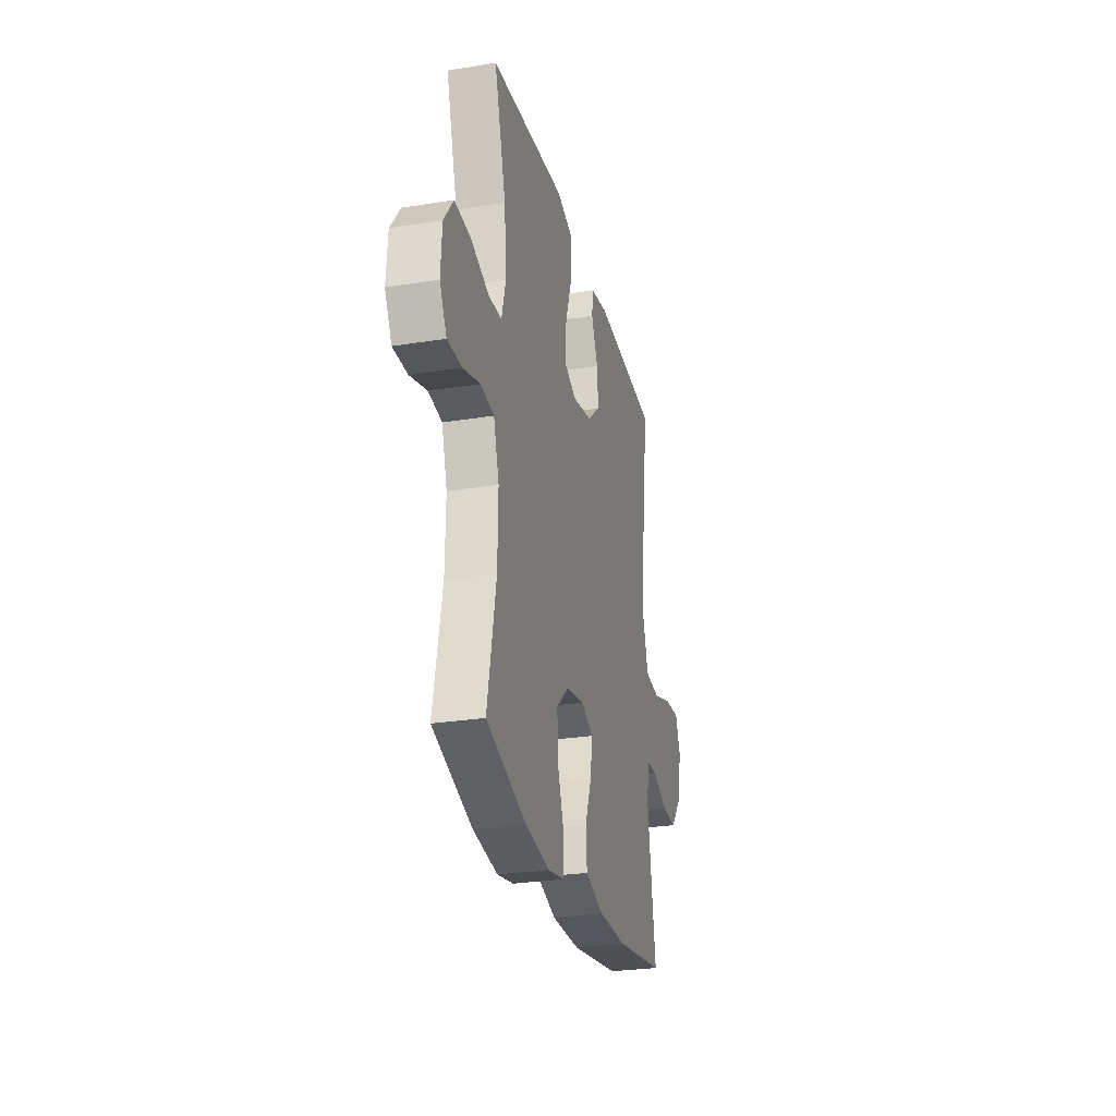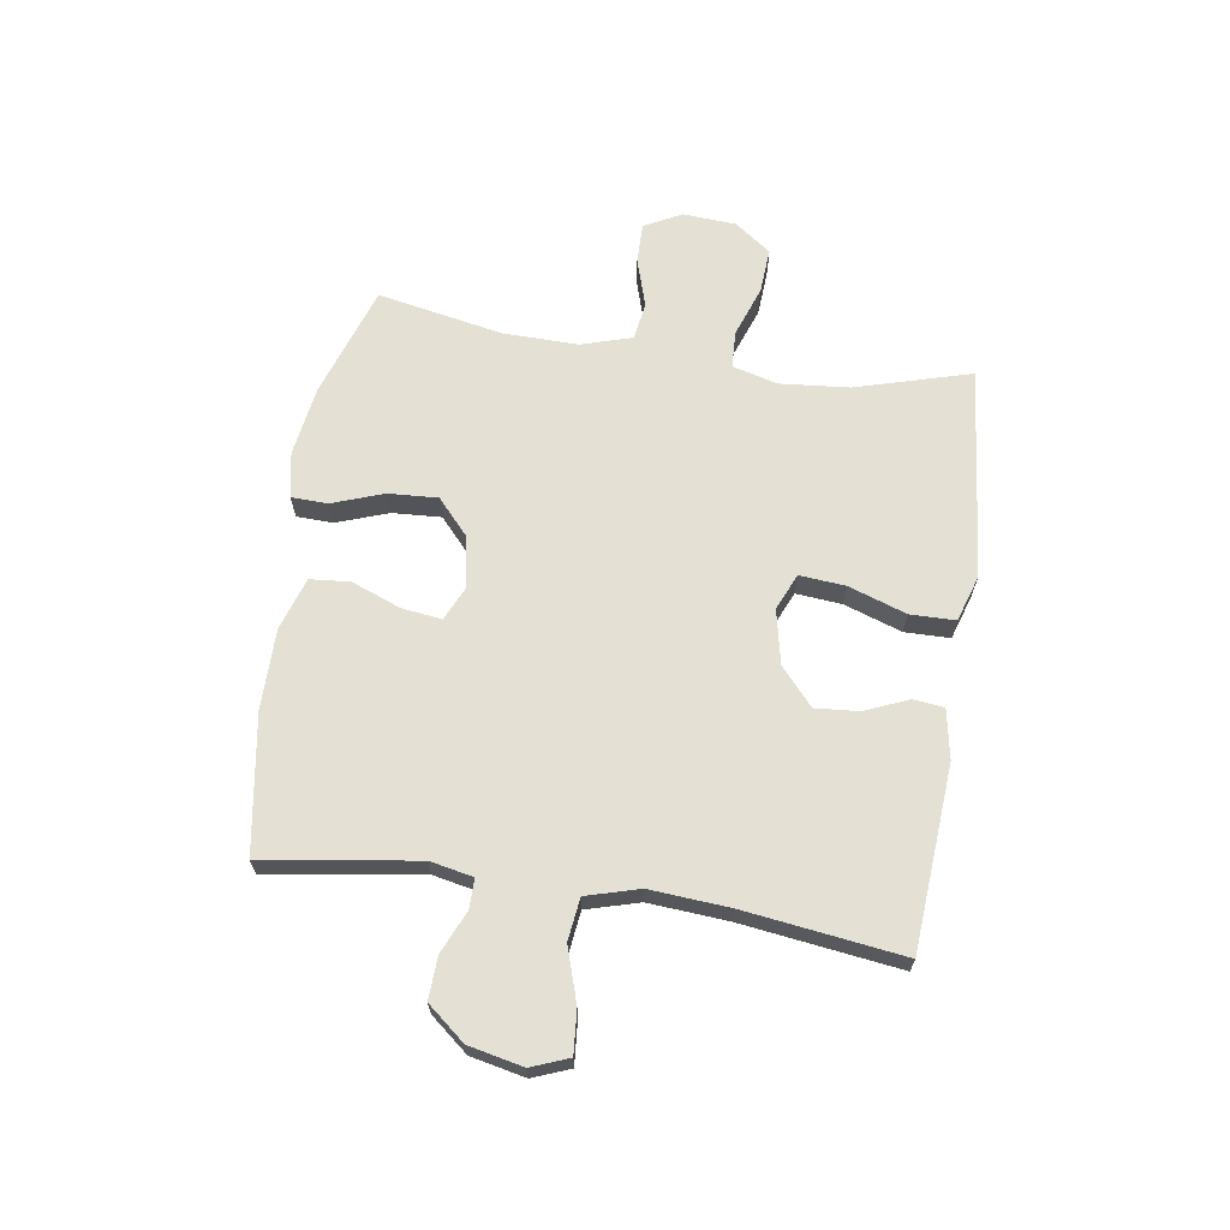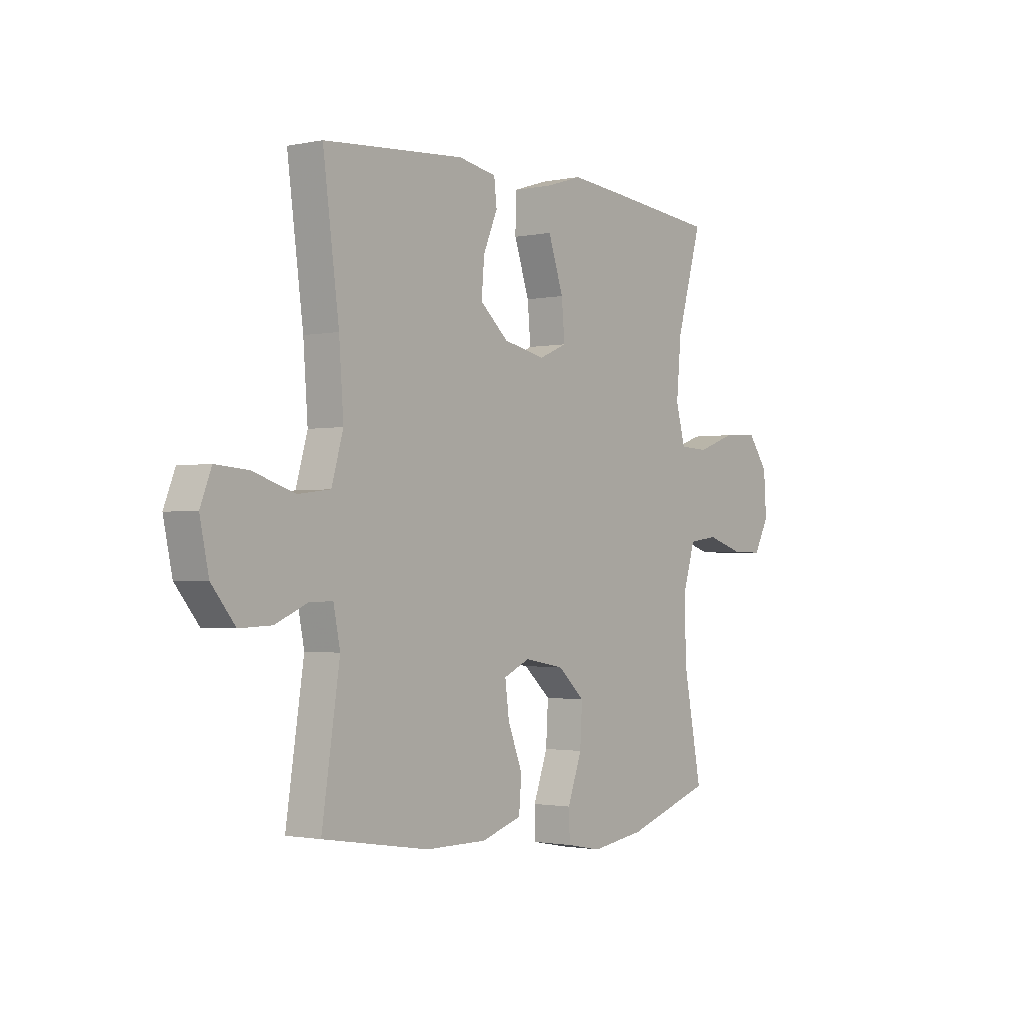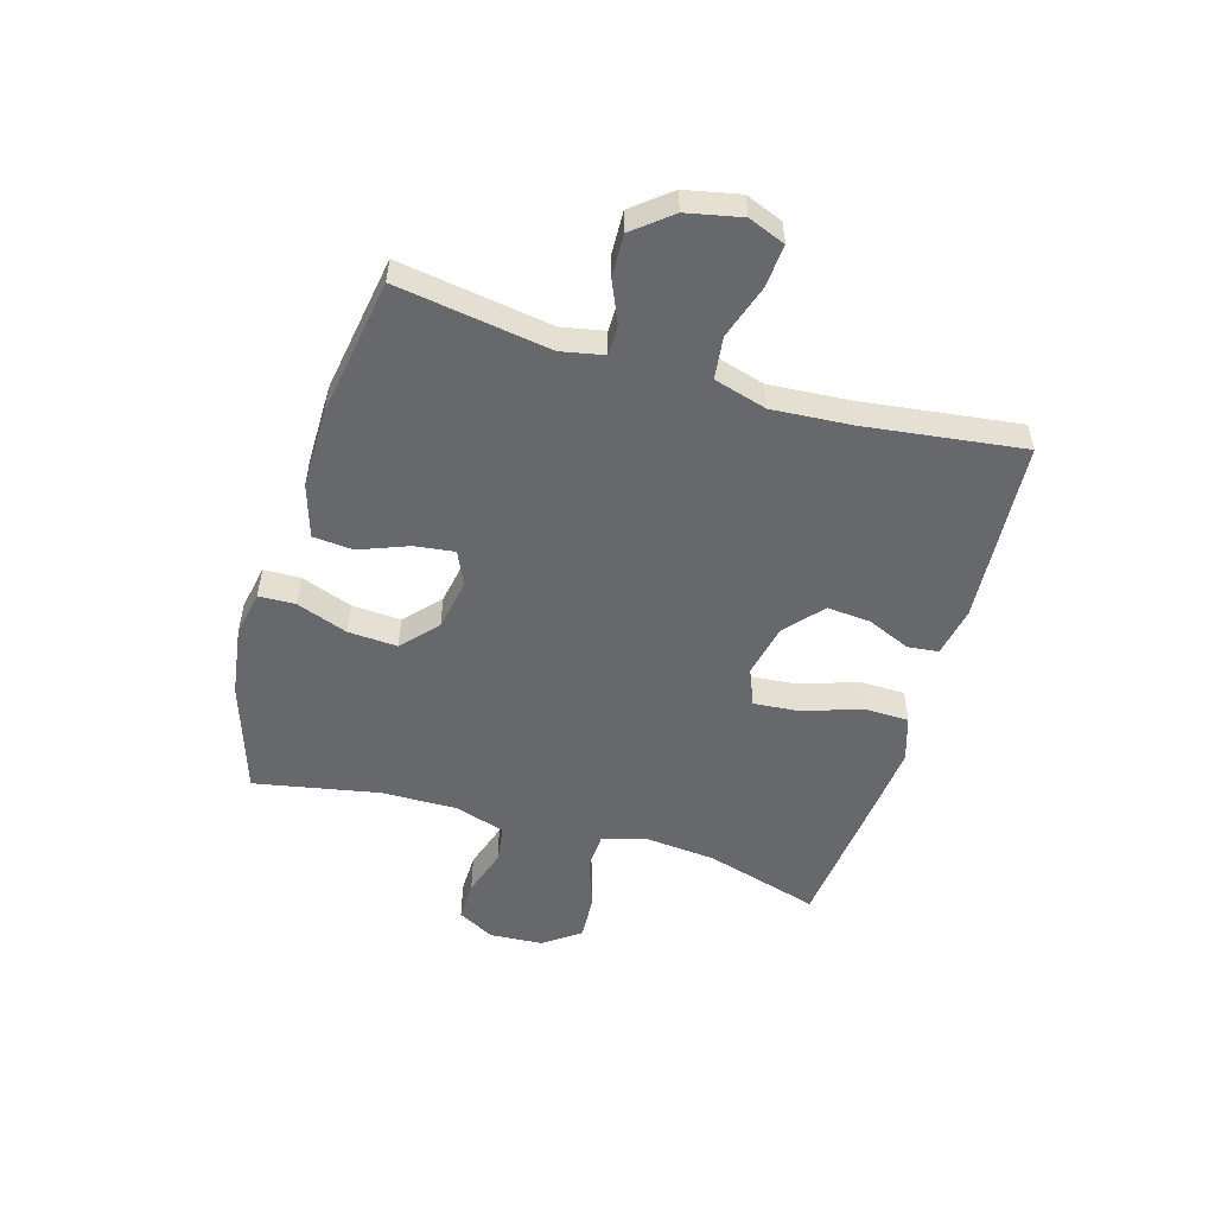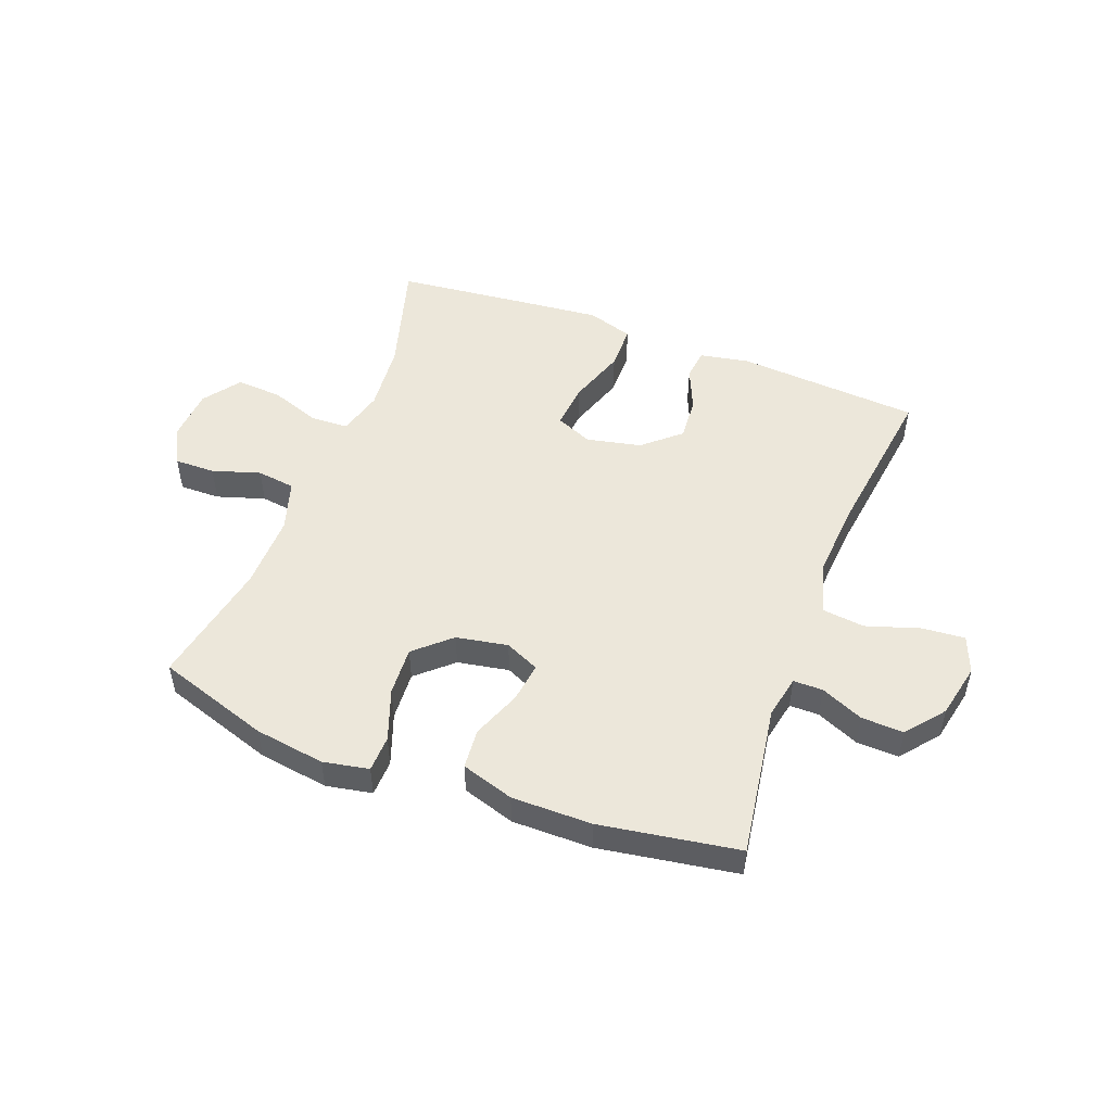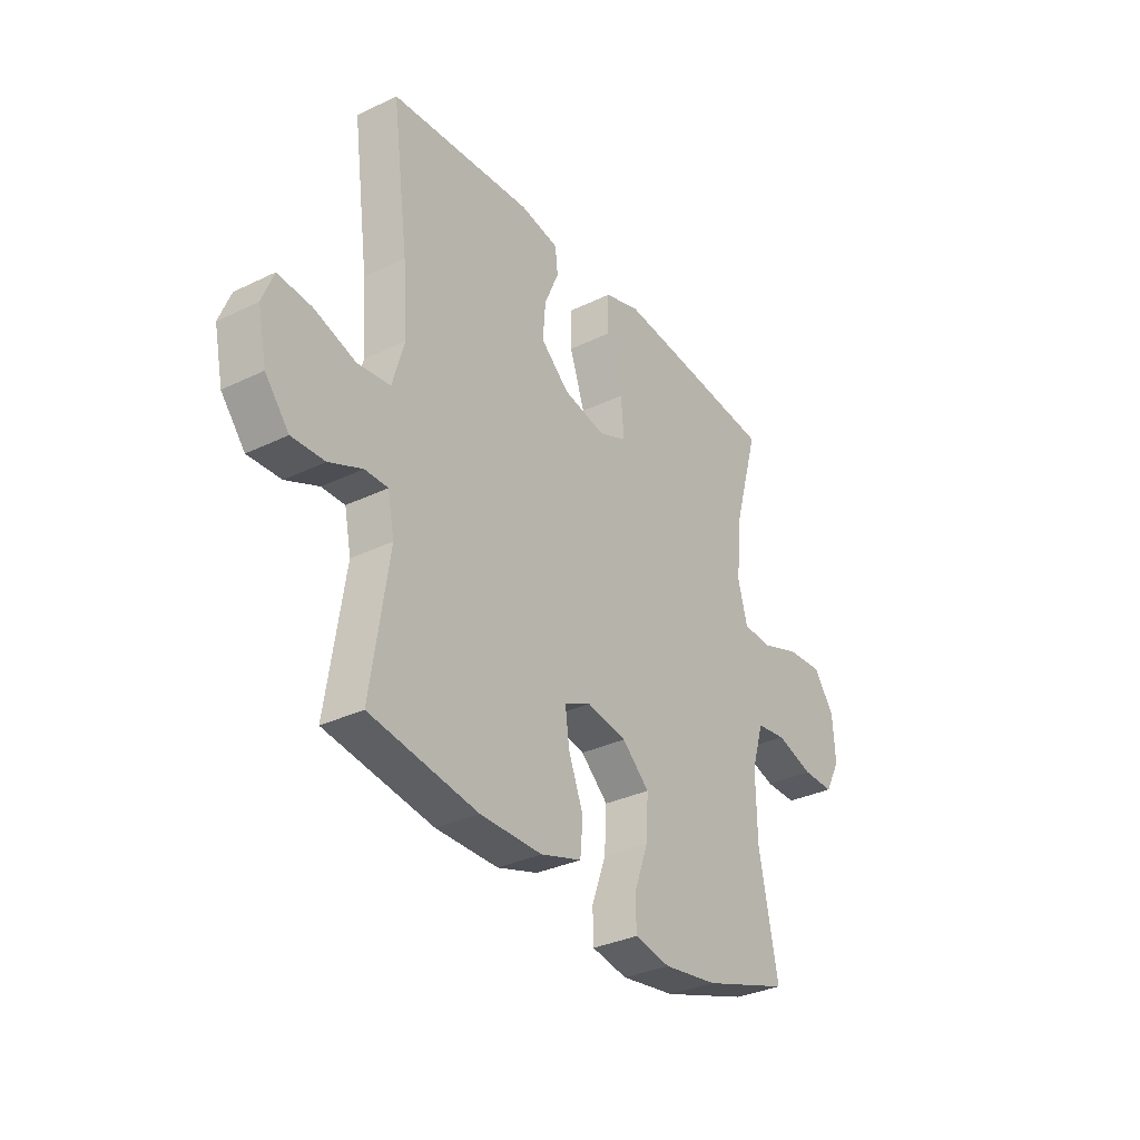
<metadata>
{"format":"obj","ext":"obj","renderer":"f3d","projection":"perspective","resolution":1024,"background":"white","views":[{"elev":-27.5,"azim":103.9,"up":"+Z"},{"elev":66.0,"azim":-81.3,"up":"+Y"},{"elev":-1.6,"azim":-52.8,"up":"+Z"},{"elev":-52.5,"azim":-106.6,"up":"+Y"},{"elev":50.3,"azim":-159.3,"up":"+Y"},{"elev":-32.8,"azim":-56.2,"up":"+Z"}]}
</metadata>
<code>
v -0.5 0.07 -0.5
v -0.46 0.07 -0.236
v -0.475 0.07 -0.162
v -0.526 0.07 -0.162
v -0.599 0.07 -0.194
v -0.672 0.07 -0.197
v -0.725 0.07 -0.132
v -0.745 0.07 -0.038
v -0.72 0.07 0.026
v -0.646 0.07 0.02
v -0.553 0.07 -0.01
v -0.48 0.07 -0.001
v -0.454 0.07 0.09
v -0.464 0.07 0.227
v -0.5 0.07 0.5
v -0.183 0.07 0.523
v -0.097 0.07 0.507
v -0.091 0.07 0.454
v -0.123 0.07 0.379
v -0.129 0.07 0.304
v -0.065 0.07 0.248
v 0.029 0.07 0.228
v 0.092 0.07 0.255
v 0.085 0.07 0.334
v 0.051 0.07 0.434
v 0.052 0.07 0.512
v 0.131 0.07 0.537
v 0.256 0.07 0.525
v 0.5 0.07 0.5
v 0.443 0.07 0.301
v 0.432 0.07 0.181
v 0.453 0.07 0.103
v 0.518 0.07 0.1
v 0.605 0.07 0.131
v 0.684 0.07 0.136
v 0.73 0.07 0.073
v 0.736 0.07 -0.019
v 0.702 0.07 -0.083
v 0.632 0.07 -0.082
v 0.549 0.07 -0.056
v 0.483 0.07 -0.065
v 0.456 0.07 -0.153
v 0.458 0.07 -0.283
v 0.5 0.07 -0.5
v 0.306 0.07 -0.564
v 0.185 0.07 -0.582
v 0.106 0.07 -0.567
v 0.104 0.07 -0.504
v 0.136 0.07 -0.415
v 0.141 0.07 -0.33
v 0.08 0.07 -0.275
v -0.009 0.07 -0.259
v -0.068 0.07 -0.286
v -0.059 0.07 -0.355
v -0.026 0.07 -0.44
v -0.032 0.07 -0.509
v -0.123 0.07 -0.538
v -0.261 0.07 -0.538
v -0.5 0 -0.5
v -0.46 0 -0.236
v -0.475 0 -0.162
v -0.526 0 -0.162
v -0.599 0 -0.194
v -0.672 0 -0.197
v -0.725 0 -0.132
v -0.745 0 -0.038
v -0.72 0 0.026
v -0.646 0 0.02
v -0.553 0 -0.01
v -0.48 0 -0.001
v -0.454 0 0.09
v -0.464 0 0.227
v -0.5 0 0.5
v -0.183 0 0.523
v -0.097 0 0.507
v -0.091 0 0.454
v -0.123 0 0.379
v -0.129 0 0.304
v -0.065 0 0.248
v 0.029 0 0.228
v 0.092 0 0.255
v 0.085 0 0.334
v 0.051 0 0.434
v 0.052 0 0.512
v 0.131 0 0.537
v 0.256 0 0.525
v 0.5 0 0.5
v 0.443 0 0.301
v 0.432 0 0.181
v 0.453 0 0.103
v 0.518 0 0.1
v 0.605 0 0.131
v 0.684 0 0.136
v 0.73 0 0.073
v 0.736 0 -0.019
v 0.702 0 -0.083
v 0.632 0 -0.082
v 0.549 0 -0.056
v 0.483 0 -0.065
v 0.456 0 -0.153
v 0.458 0 -0.283
v 0.5 0 -0.5
v 0.306 0 -0.564
v 0.185 0 -0.582
v 0.106 0 -0.567
v 0.104 0 -0.504
v 0.136 0 -0.415
v 0.141 0 -0.33
v 0.08 0 -0.275
v -0.009 0 -0.259
v -0.068 0 -0.286
v -0.059 0 -0.355
v -0.026 0 -0.44
v -0.032 0 -0.509
v -0.123 0 -0.538
v -0.261 0 -0.538
f 58 1 2
f 57 58 2
f 56 57 2
f 55 56 2
f 54 55 2
f 53 54 2 3
f 52 53 3
f 51 52 3
f 47 48 49
f 46 47 49
f 45 46 49
f 44 45 49
f 43 44 49
f 42 43 49 50
f 41 42 50 51
f 38 39 40
f 37 38 40
f 36 37 40
f 35 36 40
f 34 35 40
f 33 34 40
f 32 33 40 41
f 41 51 3
f 32 41 3
f 31 32 3
f 28 29 30
f 27 28 30
f 26 27 30
f 25 26 30
f 24 25 30
f 23 24 30 31
f 17 18 19
f 16 17 19
f 15 16 19
f 14 15 19
f 13 14 19 20
f 12 13 20 21
f 9 10 11
f 8 9 11
f 7 8 11
f 6 7 11
f 5 6 11
f 4 5 11
f 4 11 12
f 3 4 12
f 31 3 12
f 23 31 12
f 22 23 12
f 12 21 22
f 60 59 116
f 60 116 115
f 60 115 114
f 60 114 113
f 60 113 112
f 61 60 112 111
f 61 111 110
f 61 110 109
f 107 106 105
f 107 105 104
f 107 104 103
f 107 103 102
f 107 102 101
f 108 107 101 100
f 109 108 100 99
f 98 97 96
f 98 96 95
f 98 95 94
f 98 94 93
f 98 93 92
f 98 92 91
f 99 98 91 90
f 61 109 99
f 61 99 90
f 61 90 89
f 88 87 86
f 88 86 85
f 88 85 84
f 88 84 83
f 88 83 82
f 89 88 82 81
f 77 76 75
f 77 75 74
f 77 74 73
f 77 73 72
f 78 77 72 71
f 79 78 71 70
f 69 68 67
f 69 67 66
f 69 66 65
f 69 65 64
f 69 64 63
f 69 63 62
f 70 69 62
f 70 62 61
f 70 61 89
f 70 89 81
f 70 81 80
f 80 79 70
f 1 59 60 2
f 2 60 61 3
f 3 61 62 4
f 4 62 63 5
f 5 63 64 6
f 6 64 65 7
f 7 65 66 8
f 8 66 67 9
f 9 67 68 10
f 10 68 69 11
f 11 69 70 12
f 12 70 71 13
f 13 71 72 14
f 14 72 73 15
f 15 73 74 16
f 16 74 75 17
f 17 75 76 18
f 18 76 77 19
f 19 77 78 20
f 20 78 79 21
f 21 79 80 22
f 22 80 81 23
f 23 81 82 24
f 24 82 83 25
f 25 83 84 26
f 26 84 85 27
f 27 85 86 28
f 28 86 87 29
f 29 87 88 30
f 30 88 89 31
f 31 89 90 32
f 32 90 91 33
f 33 91 92 34
f 34 92 93 35
f 35 93 94 36
f 36 94 95 37
f 37 95 96 38
f 38 96 97 39
f 39 97 98 40
f 40 98 99 41
f 41 99 100 42
f 42 100 101 43
f 43 101 102 44
f 44 102 103 45
f 45 103 104 46
f 46 104 105 47
f 47 105 106 48
f 48 106 107 49
f 49 107 108 50
f 50 108 109 51
f 51 109 110 52
f 52 110 111 53
f 53 111 112 54
f 54 112 113 55
f 55 113 114 56
f 56 114 115 57
f 57 115 116 58
f 58 116 59 1

</code>
